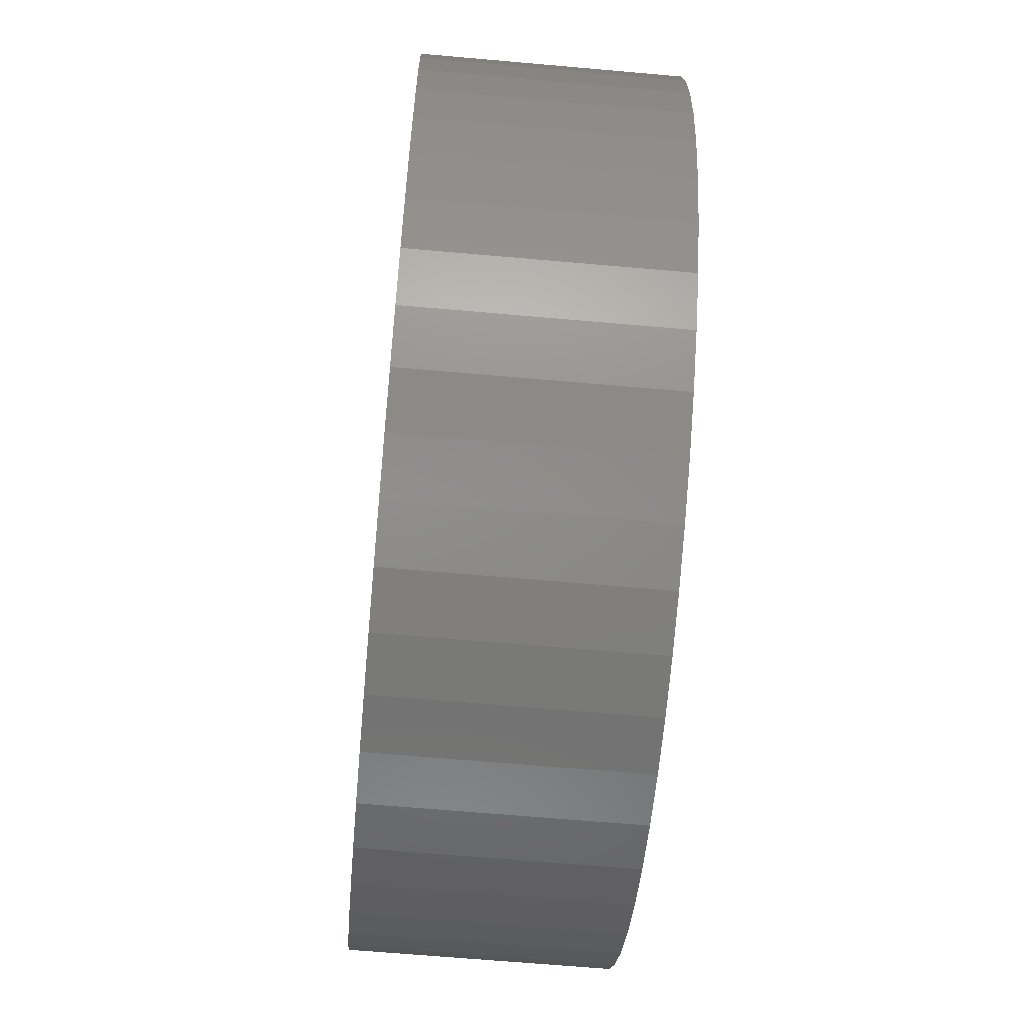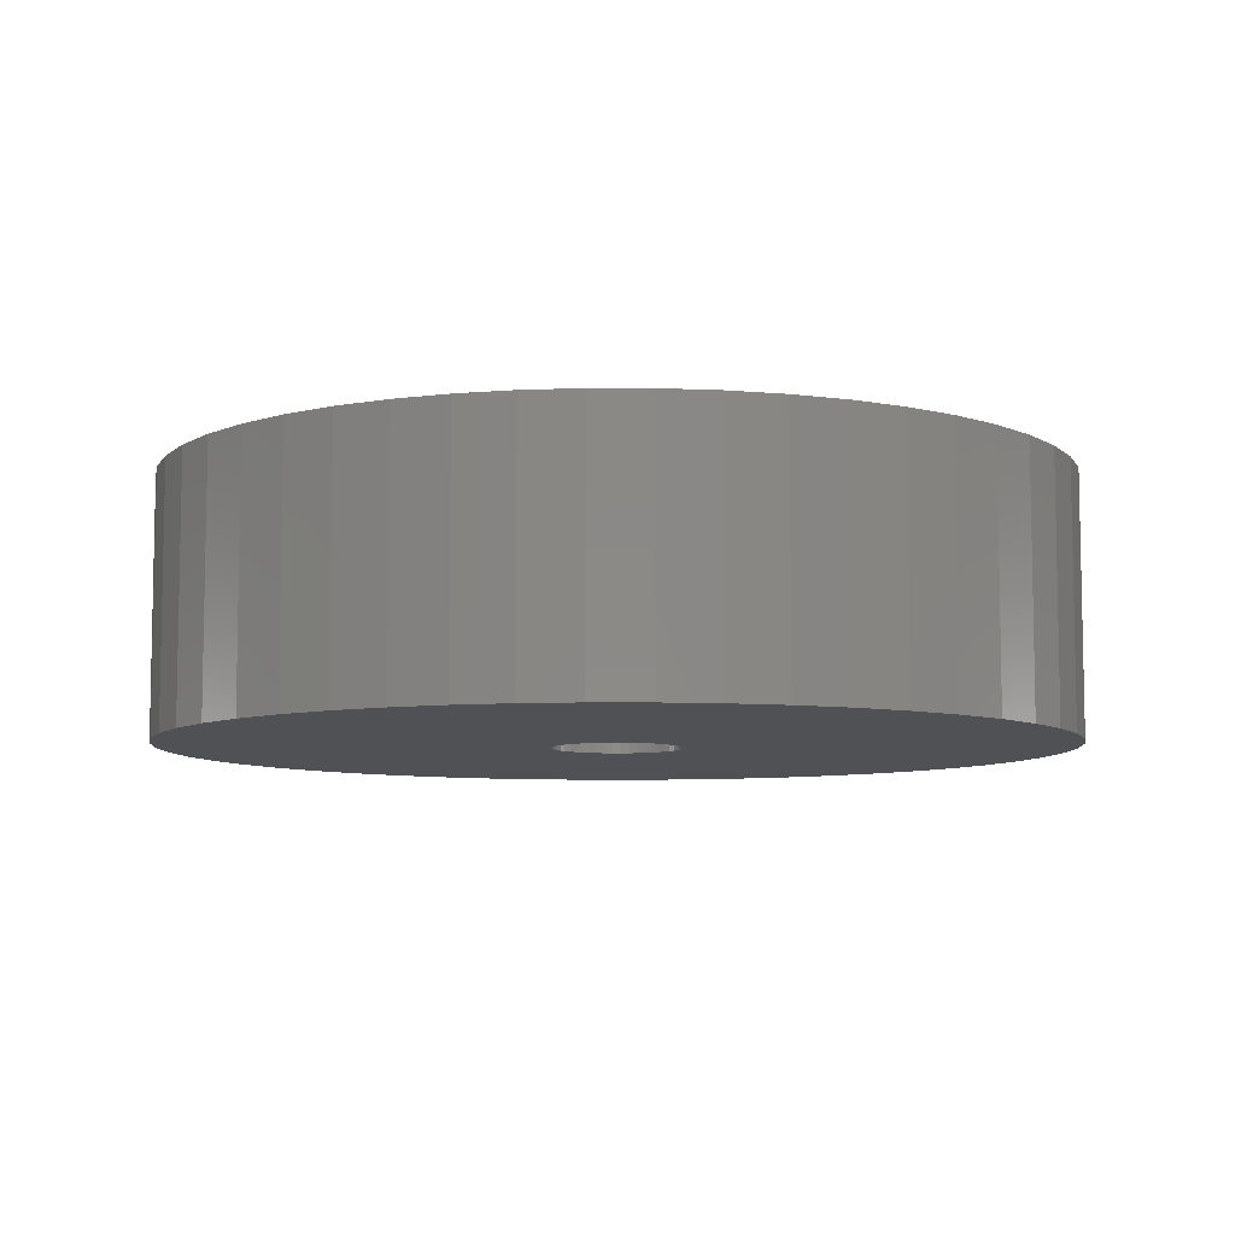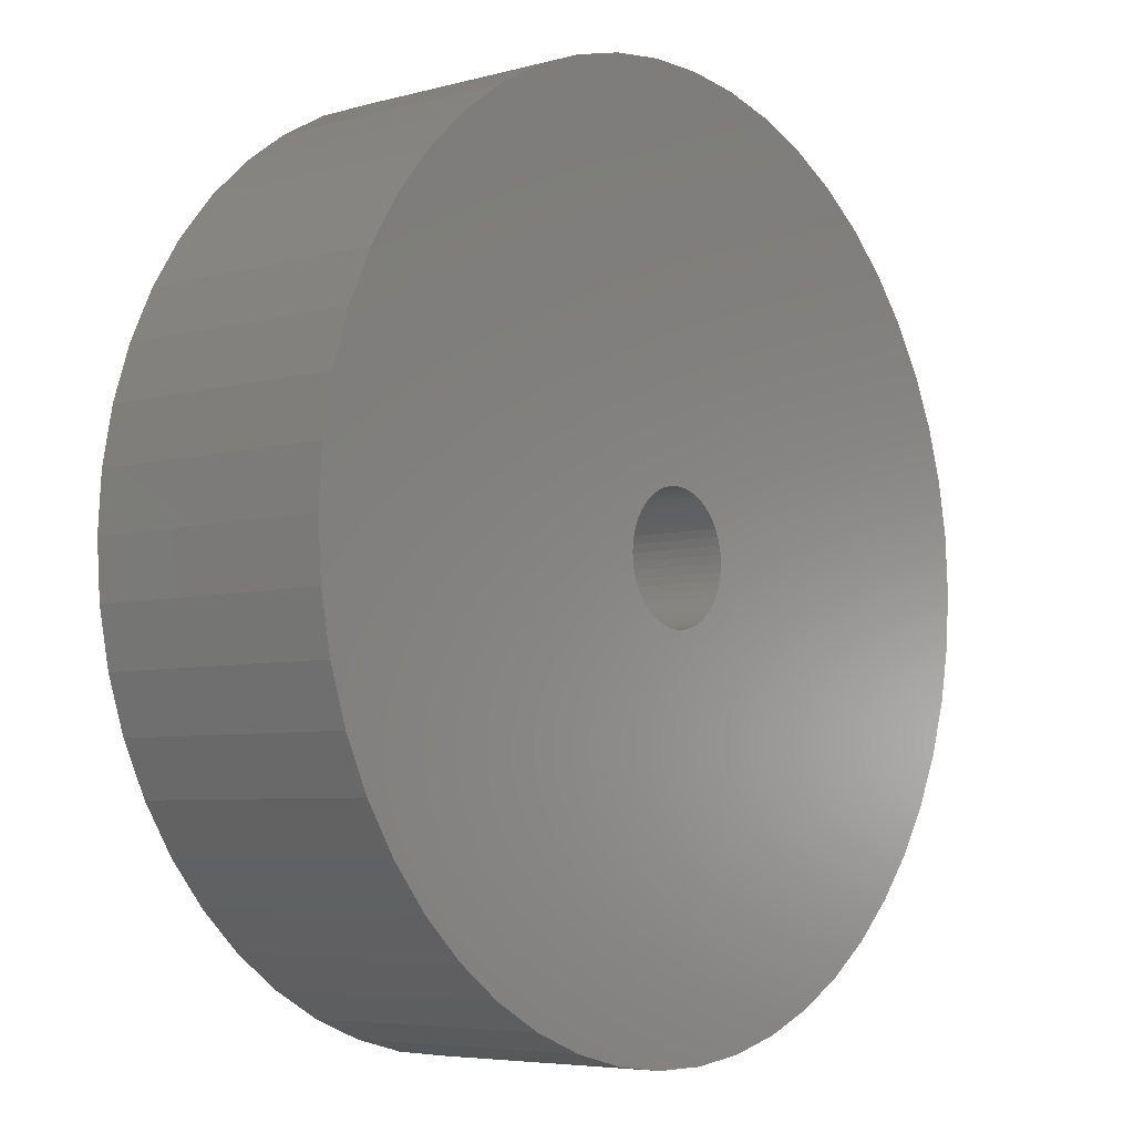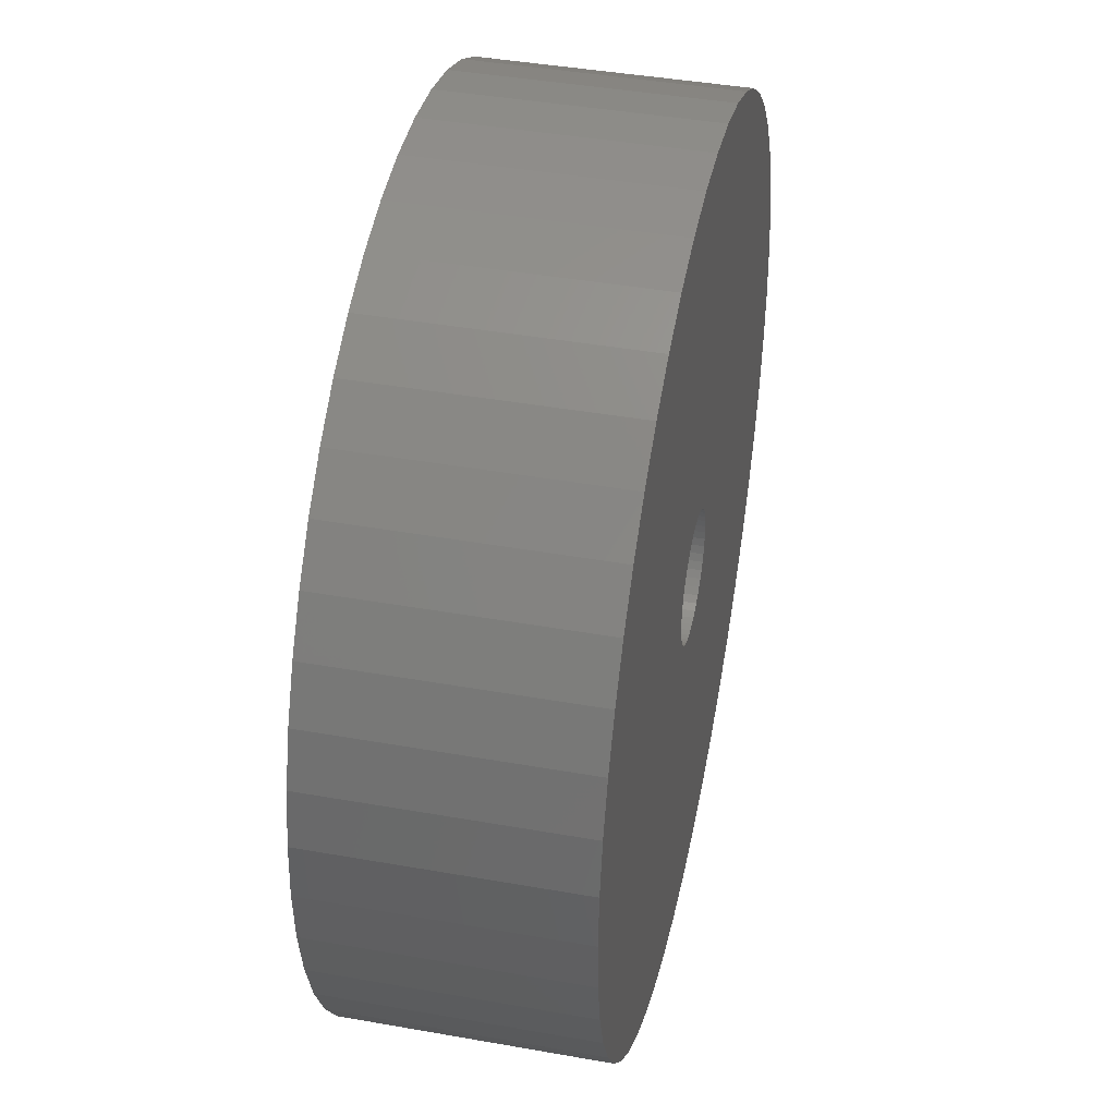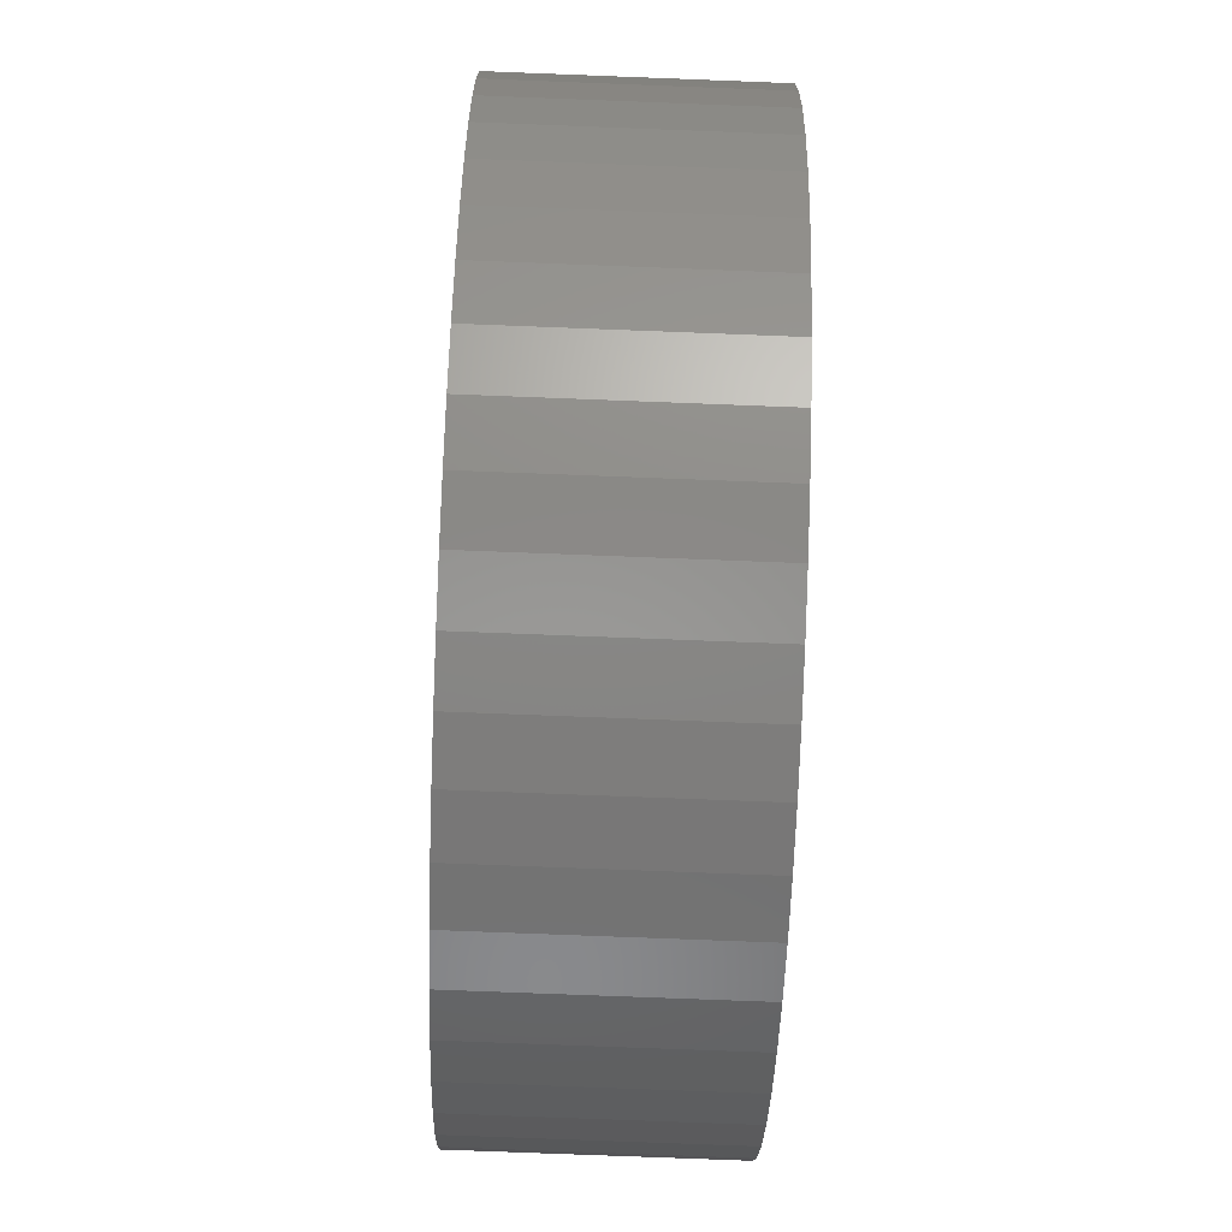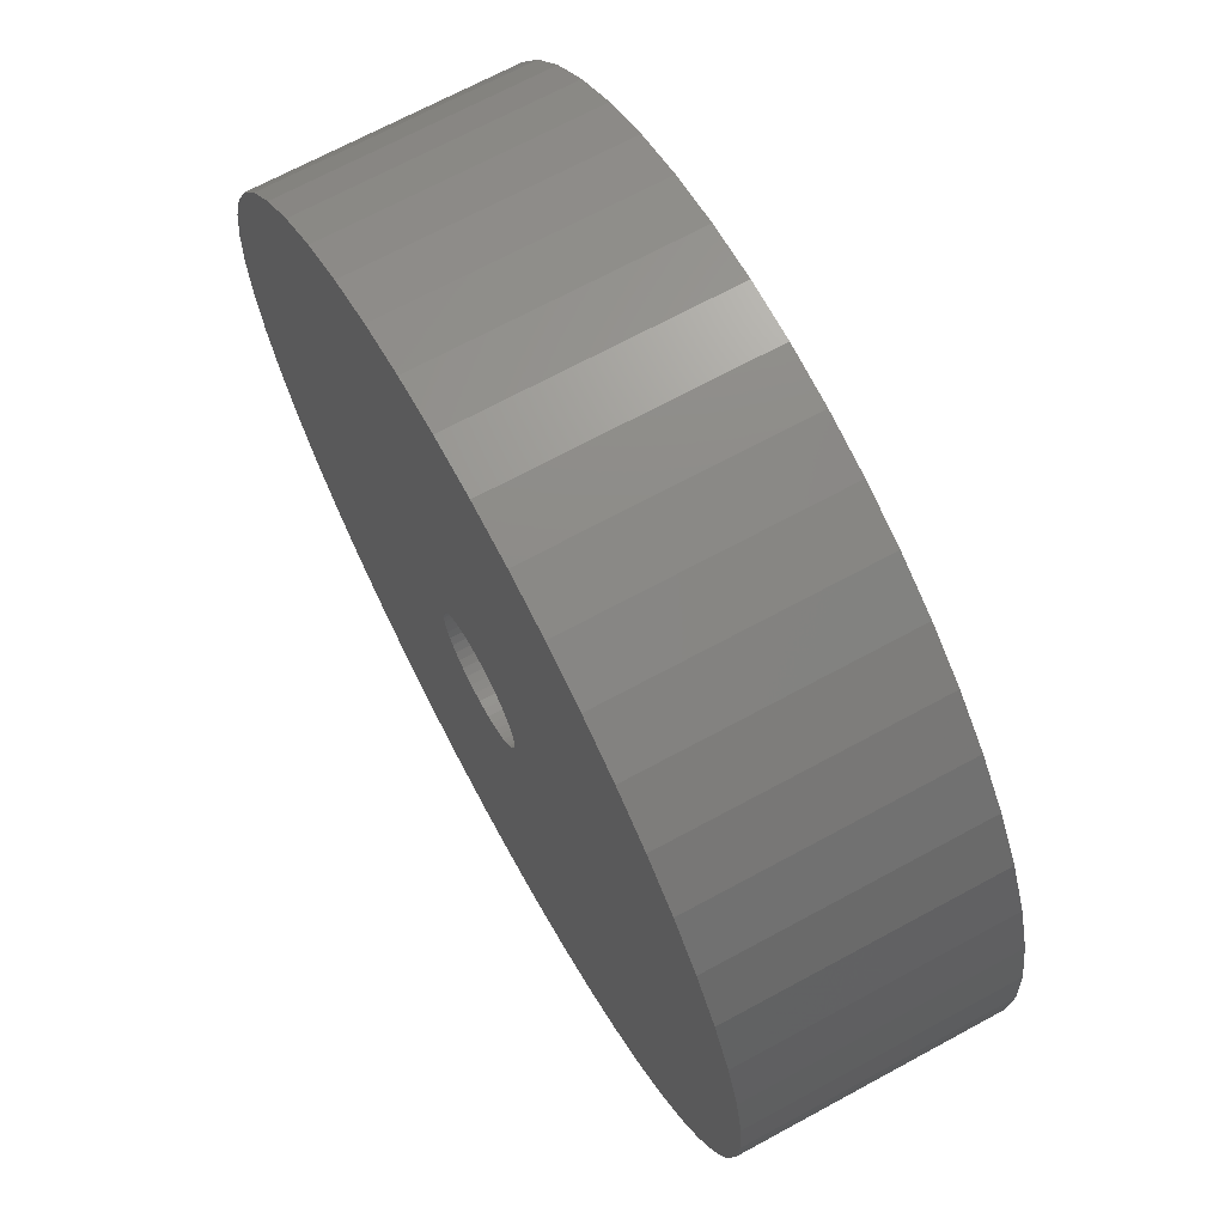
<metadata>
{"format":"stl","ext":"stl","renderer":"f3d","projection":"perspective","resolution":1024,"background":"white","views":[{"elev":-64.9,"azim":-95.1,"up":"+Y"},{"elev":-7.6,"azim":-165.9,"up":"+Z"},{"elev":-5.6,"azim":129.9,"up":"+Y"},{"elev":42.2,"azim":-78.0,"up":"+Y"},{"elev":-77.3,"azim":-92.2,"up":"+Y"},{"elev":69.2,"azim":-118.5,"up":"+Y"}]}
</metadata>
<code>
# stl→obj: 200 verts, 400 faces
v 17.5 0 5
v 17.36 2.193 -5
v 17.36 2.193 5
v 17.5 0 -5
v -17.5 0 -5
v -17.36 2.193 5
v -17.36 2.193 -5
v -17.5 0 5
v 1.099 17.47 -5
v -1.099 17.47 5
v 1.099 17.47 5
v -1.099 17.47 -5
v -1.099 -17.47 -5
v 1.099 -17.47 5
v -1.099 -17.47 5
v 1.099 -17.47 -5
v 12.76 11.98 -5
v 11.15 13.48 5
v 12.76 11.98 5
v 11.15 13.48 -5
v -11.15 13.48 -5
v -12.76 11.98 5
v -11.15 13.48 5
v -12.76 11.98 -5
v -5.408 16.64 -5
v -7.451 15.83 5
v -5.408 16.64 5
v -7.451 15.83 -5
v 16.27 6.442 5
v 15.34 8.431 -5
v 15.34 8.431 5
v 16.27 6.442 -5
v 16.95 4.352 -5
v 16.95 4.352 5
v 7.451 15.83 -5
v 5.408 16.64 5
v 7.451 15.83 5
v 5.408 16.64 -5
v 9.377 14.78 -5
v 9.377 14.78 5
v -16.27 6.442 -5
v -15.34 8.431 5
v -15.34 8.431 -5
v -16.27 6.442 5
v -16.95 4.352 -5
v -16.95 4.352 5
v -3.279 17.19 -5
v -3.279 17.19 5
v 3.279 -17.19 5
v 3.279 -17.19 -5
v 14.16 10.29 5
v 14.16 10.29 -5
v 3.279 17.19 5
v 3.279 17.19 -5
v -14.16 10.29 5
v -14.16 10.29 -5
v 2.5 0 5
v 2.48 0.3133 5
v 17.36 -2.193 5
v 2.421 0.6217 5
v 2.48 -0.3133 5
v 2.324 0.9203 5
v 16.95 -4.352 5
v 2.191 1.204 5
v 2.421 -0.6217 5
v 2.023 1.469 5
v 16.27 -6.442 5
v 1.822 1.711 5
v 2.324 -0.9203 5
v 1.594 1.926 5
v 15.34 -8.431 5
v 1.34 2.111 5
v 2.191 -1.204 5
v 1.064 2.262 5
v 14.16 -10.29 5
v 0.7725 2.378 5
v 2.023 -1.469 5
v 12.76 -11.98 5
v 0.4685 2.456 5
v 0.157 2.495 5
v -0.157 2.495 5
v -0.4685 2.456 5
v -0.7725 2.378 5
v -1.064 2.262 5
v -1.34 2.111 5
v -9.377 14.78 5
v -1.594 1.926 5
v -1.822 1.711 5
v -2.023 1.469 5
v 1.822 -1.711 5
v 11.15 -13.48 5
v 1.594 -1.926 5
v 9.377 -14.78 5
v 1.34 -2.111 5
v 7.451 -15.83 5
v 1.064 -2.262 5
v 5.408 -16.64 5
v 0.7725 -2.378 5
v 0.4685 -2.456 5
v 0.157 -2.495 5
v -0.157 -2.495 5
v -0.4685 -2.456 5
v -3.279 -17.19 5
v -0.7725 -2.378 5
v -5.408 -16.64 5
v -1.064 -2.262 5
v -7.451 -15.83 5
v -1.34 -2.111 5
v -9.377 -14.78 5
v -1.594 -1.926 5
v -11.15 -13.48 5
v -1.822 -1.711 5
v -12.76 -11.98 5
v -2.023 -1.469 5
v -14.16 -10.29 5
v -2.191 -1.204 5
v -15.34 -8.431 5
v -2.324 -0.9203 5
v -16.27 -6.442 5
v -2.421 -0.6217 5
v -16.95 -4.352 5
v -2.48 -0.3133 5
v -17.36 -2.193 5
v -2.5 0 5
v -2.191 1.204 5
v -2.324 0.9203 5
v -2.421 0.6217 5
v -2.48 0.3133 5
v -9.377 14.78 -5
v 17.36 -2.193 -5
v 16.95 -4.352 -5
v -12.76 -11.98 -5
v -11.15 -13.48 -5
v -15.34 -8.431 -5
v -16.27 -6.442 -5
v -14.16 -10.29 -5
v 2.5 0 -5
v 2.48 -0.3133 -5
v 2.421 -0.6217 -5
v 16.27 -6.442 -5
v 2.48 0.3133 -5
v 2.324 -0.9203 -5
v 15.34 -8.431 -5
v 2.191 -1.204 -5
v 14.16 -10.29 -5
v 2.421 0.6217 -5
v 2.023 -1.469 -5
v 12.76 -11.98 -5
v 1.822 -1.711 -5
v 11.15 -13.48 -5
v 2.324 0.9203 -5
v 1.594 -1.926 -5
v 9.377 -14.78 -5
v 1.34 -2.111 -5
v 7.451 -15.83 -5
v 2.191 1.204 -5
v 1.064 -2.262 -5
v 5.408 -16.64 -5
v 0.7725 -2.378 -5
v 2.023 1.469 -5
v 0.4685 -2.456 -5
v 0.157 -2.495 -5
v -0.157 -2.495 -5
v -0.4685 -2.456 -5
v -3.279 -17.19 -5
v -0.7725 -2.378 -5
v -5.408 -16.64 -5
v -1.064 -2.262 -5
v -7.451 -15.83 -5
v -1.34 -2.111 -5
v -9.377 -14.78 -5
v -1.594 -1.926 -5
v -1.822 -1.711 -5
v -2.023 -1.469 -5
v 1.822 1.711 -5
v 1.594 1.926 -5
v 1.34 2.111 -5
v 1.064 2.262 -5
v 0.7725 2.378 -5
v 0.4685 2.456 -5
v 0.157 2.495 -5
v -0.157 2.495 -5
v -0.4685 2.456 -5
v -0.7725 2.378 -5
v -1.064 2.262 -5
v -1.34 2.111 -5
v -1.594 1.926 -5
v -1.822 1.711 -5
v -2.023 1.469 -5
v -2.191 1.204 -5
v -2.324 0.9203 -5
v -2.421 0.6217 -5
v -2.48 0.3133 -5
v -2.5 0 -5
v -2.191 -1.204 -5
v -2.324 -0.9203 -5
v -2.421 -0.6217 -5
v -16.95 -4.352 -5
v -2.48 -0.3133 -5
v -17.36 -2.193 -5
f 1 2 3
f 2 1 4
f 5 6 7
f 6 5 8
f 9 10 11
f 10 9 12
f 13 14 15
f 14 13 16
f 17 18 19
f 18 17 20
f 21 22 23
f 22 21 24
f 25 26 27
f 26 25 28
f 29 30 31
f 30 29 32
f 3 33 34
f 33 3 2
f 35 36 37
f 36 35 38
f 39 37 40
f 37 39 35
f 41 42 43
f 42 41 44
f 45 44 41
f 44 45 46
f 47 27 48
f 27 47 25
f 16 49 14
f 49 16 50
f 34 32 29
f 32 34 33
f 51 17 19
f 17 51 52
f 31 52 51
f 52 31 30
f 38 53 36
f 53 38 54
f 54 11 53
f 11 54 9
f 20 40 18
f 40 20 39
f 43 55 56
f 55 43 42
f 56 22 24
f 22 56 55
f 7 46 45
f 46 7 6
f 57 1 3
f 58 3 34
f 1 57 59
f 60 34 29
f 61 59 57
f 62 29 31
f 59 61 63
f 64 31 51
f 65 63 61
f 66 51 19
f 63 65 67
f 68 19 18
f 69 67 65
f 70 18 40
f 67 69 71
f 72 40 37
f 73 71 69
f 74 37 36
f 71 73 75
f 76 36 53
f 77 75 73
f 75 77 78
f 3 58 57
f 34 60 58
f 29 62 60
f 31 64 62
f 51 66 64
f 19 68 66
f 18 70 68
f 40 72 70
f 79 53 11
f 37 74 72
f 36 76 74
f 53 79 76
f 11 80 79
f 11 81 80
f 10 81 11
f 81 10 82
f 48 82 10
f 82 48 83
f 27 83 48
f 83 27 84
f 26 84 27
f 84 26 85
f 86 85 26
f 85 86 87
f 23 87 86
f 87 23 88
f 88 22 89
f 22 88 23
f 90 78 77
f 78 90 91
f 92 91 90
f 91 92 93
f 94 93 92
f 93 94 95
f 96 95 94
f 95 96 97
f 98 97 96
f 97 98 49
f 99 49 98
f 49 99 14
f 100 14 99
f 101 14 100
f 15 101 102
f 103 102 104
f 105 104 106
f 101 15 14
f 107 106 108
f 109 108 110
f 111 110 112
f 113 112 114
f 115 114 116
f 117 116 118
f 119 118 120
f 121 120 122
f 102 103 15
f 123 122 124
f 55 89 22
f 89 55 125
f 104 105 103
f 42 125 55
f 106 107 105
f 125 42 126
f 108 109 107
f 44 126 42
f 110 111 109
f 126 44 127
f 112 113 111
f 46 127 44
f 114 115 113
f 127 46 128
f 116 117 115
f 6 128 46
f 118 119 117
f 128 6 124
f 120 121 119
f 8 124 6
f 122 123 121
f 124 8 123
f 28 86 26
f 86 28 129
f 129 23 86
f 23 129 21
f 12 48 10
f 48 12 47
f 59 4 1
f 4 59 130
f 63 130 59
f 130 63 131
f 132 111 113
f 111 132 133
f 134 119 135
f 119 134 117
f 136 117 134
f 117 136 115
f 137 4 130
f 138 130 131
f 4 137 2
f 139 131 140
f 141 2 137
f 142 140 143
f 2 141 33
f 144 143 145
f 146 33 141
f 147 145 148
f 33 146 32
f 149 148 150
f 151 32 146
f 152 150 153
f 32 151 30
f 154 153 155
f 156 30 151
f 157 155 158
f 30 156 52
f 159 158 50
f 160 52 156
f 52 160 17
f 130 138 137
f 131 139 138
f 140 142 139
f 143 144 142
f 145 147 144
f 148 149 147
f 150 152 149
f 153 154 152
f 161 50 16
f 155 157 154
f 158 159 157
f 50 161 159
f 16 162 161
f 16 163 162
f 13 163 16
f 163 13 164
f 165 164 13
f 164 165 166
f 167 166 165
f 166 167 168
f 169 168 167
f 168 169 170
f 171 170 169
f 170 171 172
f 133 172 171
f 172 133 173
f 173 132 174
f 132 173 133
f 175 17 160
f 17 175 20
f 176 20 175
f 20 176 39
f 177 39 176
f 39 177 35
f 178 35 177
f 35 178 38
f 179 38 178
f 38 179 54
f 180 54 179
f 54 180 9
f 181 9 180
f 182 9 181
f 12 182 183
f 47 183 184
f 25 184 185
f 182 12 9
f 28 185 186
f 129 186 187
f 21 187 188
f 24 188 189
f 56 189 190
f 43 190 191
f 41 191 192
f 45 192 193
f 183 47 12
f 7 193 194
f 136 174 132
f 174 136 195
f 184 25 47
f 134 195 136
f 185 28 25
f 195 134 196
f 186 129 28
f 135 196 134
f 187 21 129
f 196 135 197
f 188 24 21
f 198 197 135
f 189 56 24
f 197 198 199
f 190 43 56
f 200 199 198
f 191 41 43
f 199 200 194
f 192 45 41
f 5 194 200
f 193 7 45
f 194 5 7
f 155 93 95
f 93 155 153
f 71 140 67
f 140 71 143
f 132 115 136
f 115 132 113
f 135 121 198
f 121 135 119
f 150 78 91
f 78 150 148
f 158 95 97
f 95 158 155
f 50 97 49
f 97 50 158
f 75 143 71
f 143 75 145
f 78 145 75
f 145 78 148
f 67 131 63
f 131 67 140
f 165 15 103
f 15 165 13
f 167 103 105
f 103 167 165
f 198 123 200
f 123 198 121
f 200 8 5
f 8 200 123
f 153 91 93
f 91 153 150
f 169 105 107
f 105 169 167
f 171 107 109
f 107 171 169
f 133 109 111
f 109 133 171
f 137 58 141
f 58 137 57
f 124 193 128
f 193 124 194
f 182 80 81
f 80 182 181
f 162 101 100
f 101 162 163
f 176 68 70
f 68 176 175
f 188 87 88
f 87 188 187
f 185 83 84
f 83 185 184
f 151 64 156
f 64 151 62
f 179 74 76
f 74 179 178
f 180 76 79
f 76 180 179
f 178 72 74
f 72 178 177
f 126 190 125
f 190 126 191
f 183 81 82
f 81 183 182
f 139 61 138
f 61 139 65
f 161 100 99
f 100 161 162
f 146 62 151
f 62 146 60
f 141 60 146
f 60 141 58
f 160 68 175
f 68 160 66
f 156 66 160
f 66 156 64
f 181 79 80
f 79 181 180
f 177 70 72
f 70 177 176
f 125 189 89
f 189 125 190
f 89 188 88
f 188 89 189
f 127 191 126
f 191 127 192
f 128 192 127
f 192 128 193
f 186 84 85
f 84 186 185
f 187 85 87
f 85 187 186
f 184 82 83
f 82 184 183
f 138 57 137
f 57 138 61
f 144 69 142
f 69 144 73
f 172 112 110
f 112 172 173
f 116 196 118
f 196 116 195
f 114 195 116
f 195 114 174
f 122 194 124
f 194 122 199
f 154 96 94
f 96 154 157
f 142 65 139
f 65 142 69
f 149 77 147
f 77 149 90
f 112 174 114
f 174 112 173
f 120 199 122
f 199 120 197
f 118 197 120
f 197 118 196
f 149 92 90
f 92 149 152
f 157 98 96
f 98 157 159
f 159 99 98
f 99 159 161
f 147 73 144
f 73 147 77
f 163 102 101
f 102 163 164
f 164 104 102
f 104 164 166
f 152 94 92
f 94 152 154
f 170 110 108
f 110 170 172
f 166 106 104
f 106 166 168
f 168 108 106
f 108 168 170

</code>
